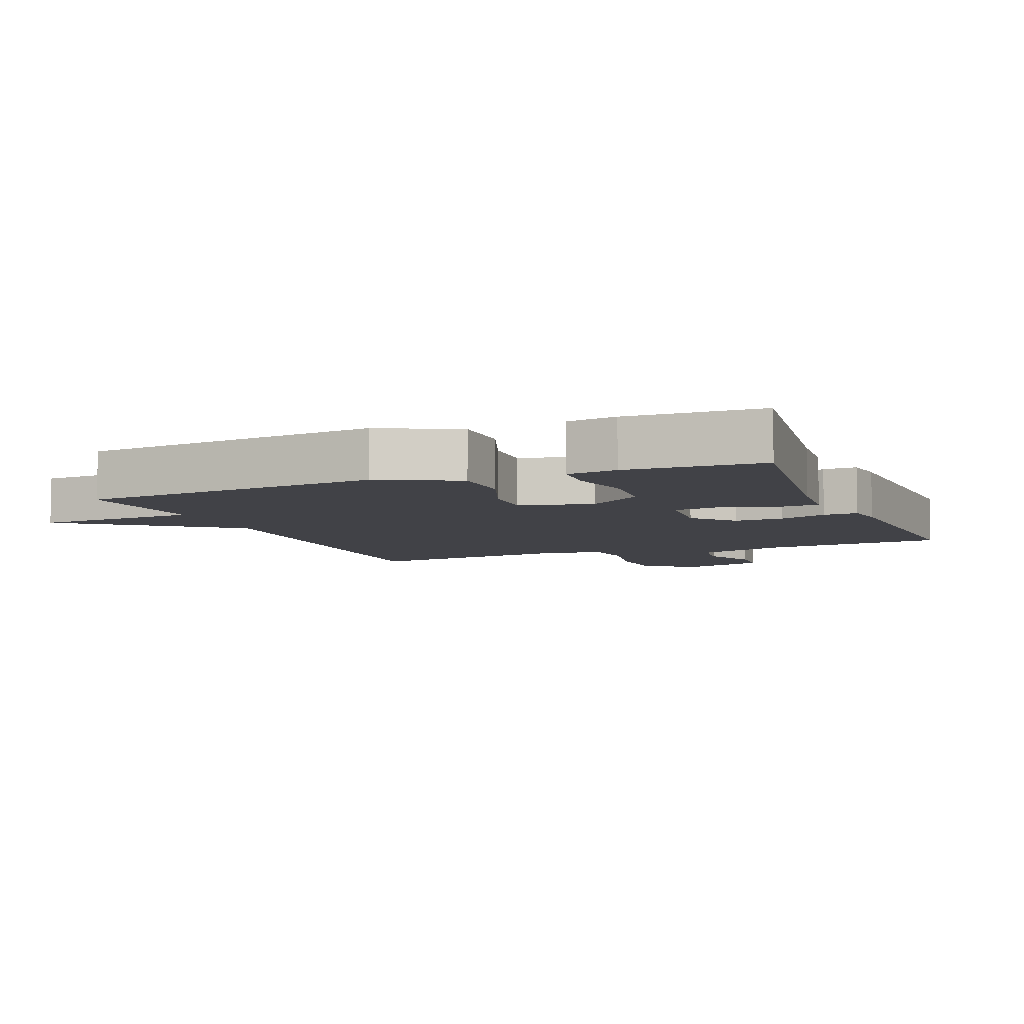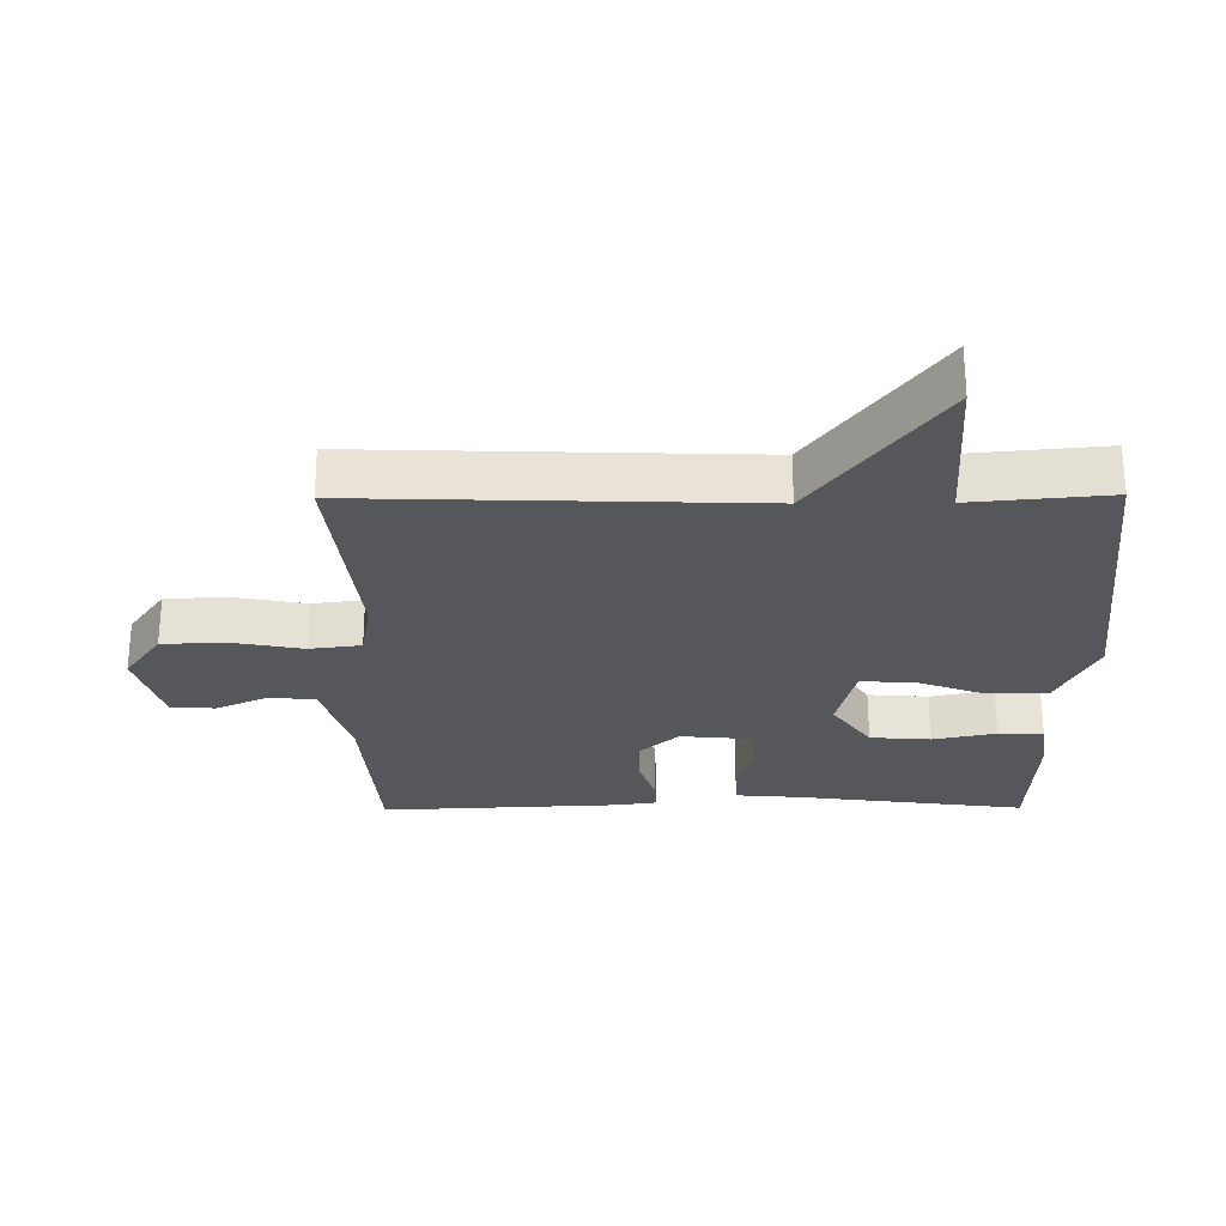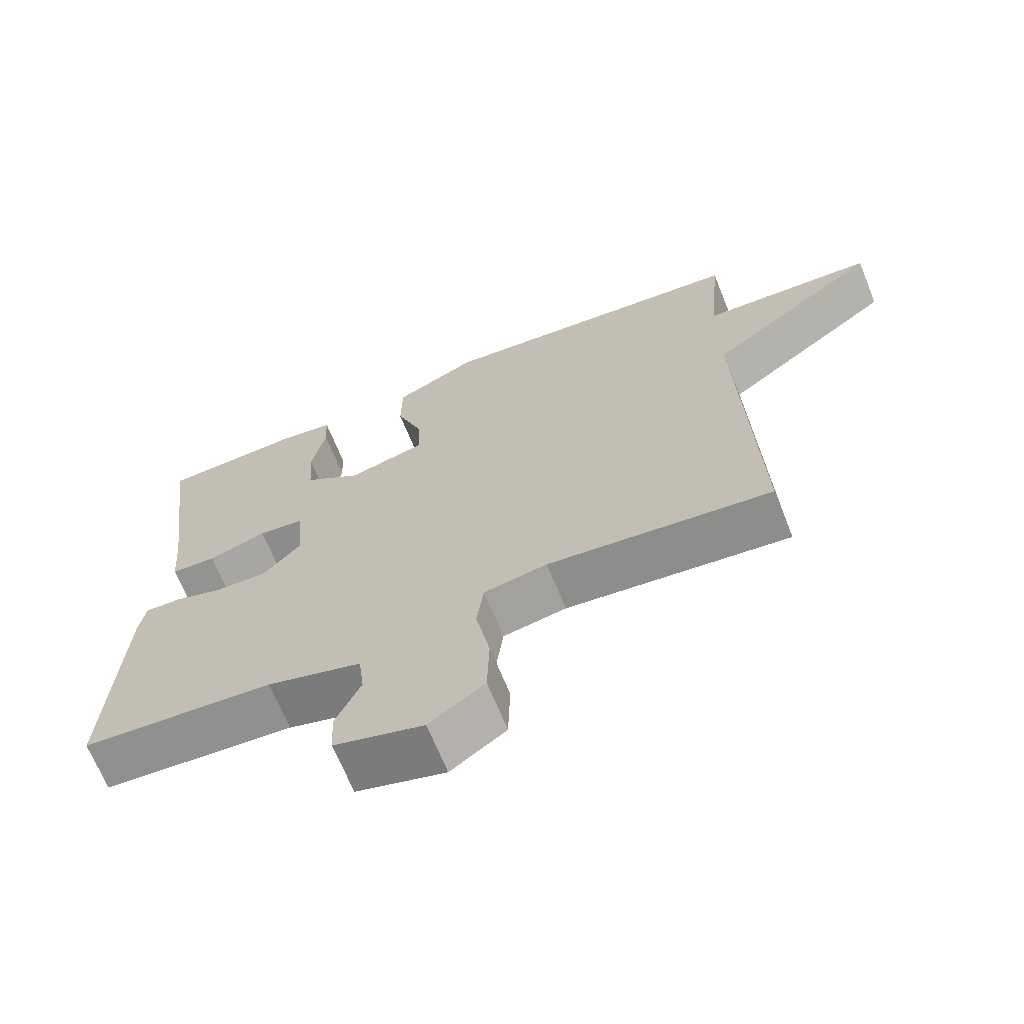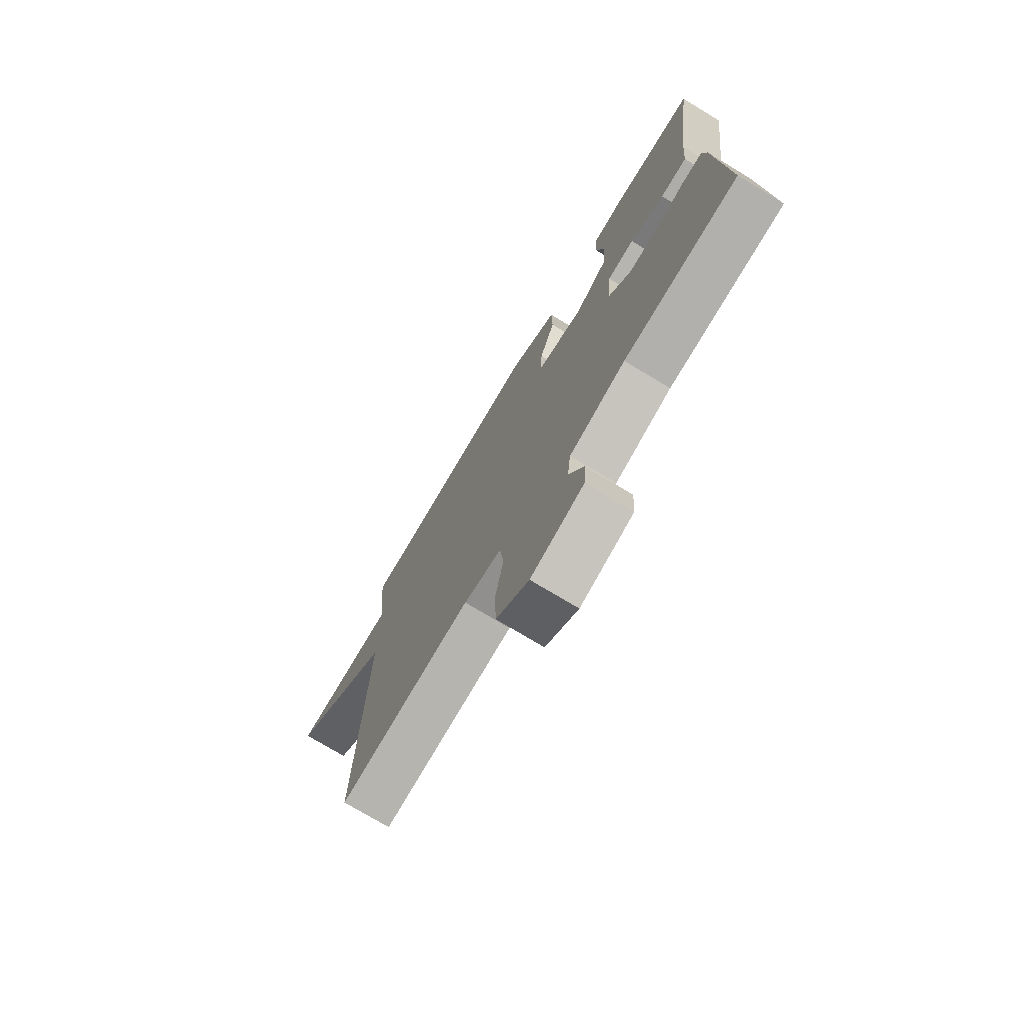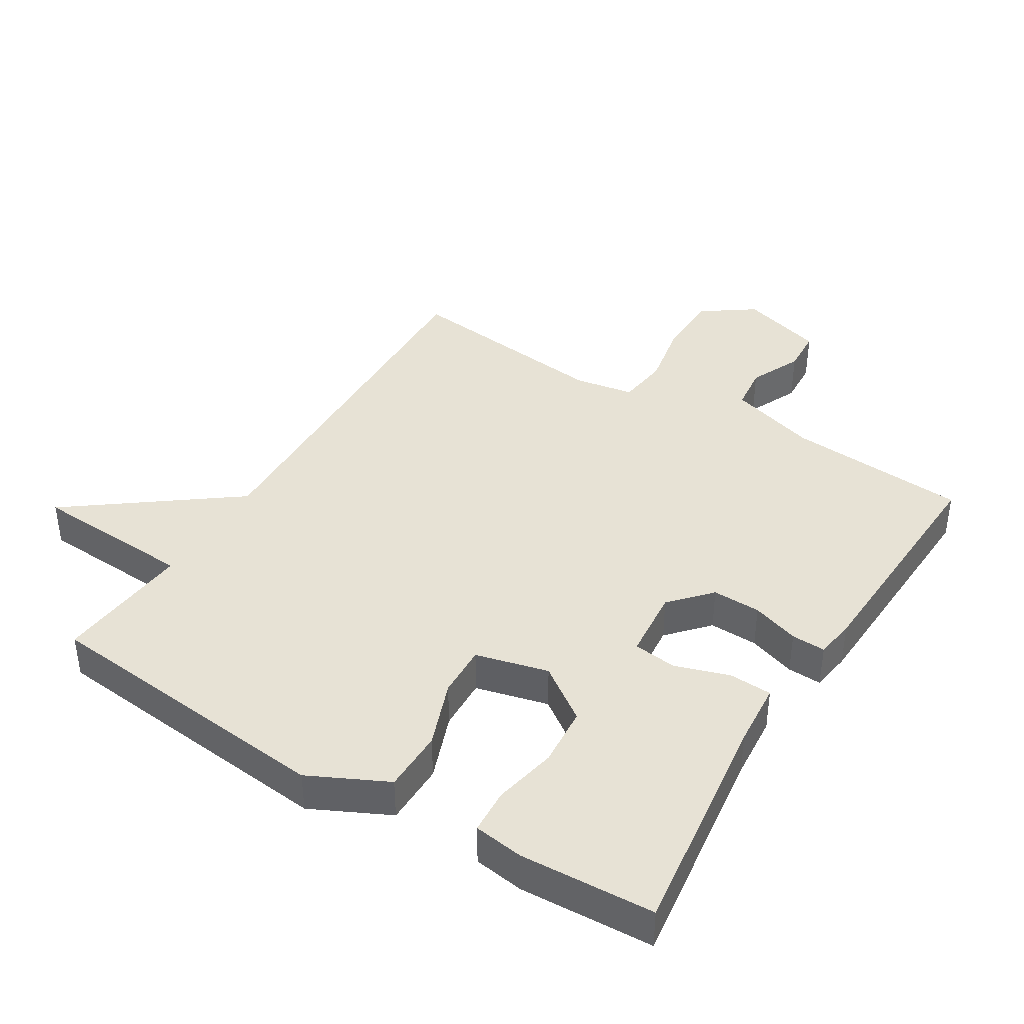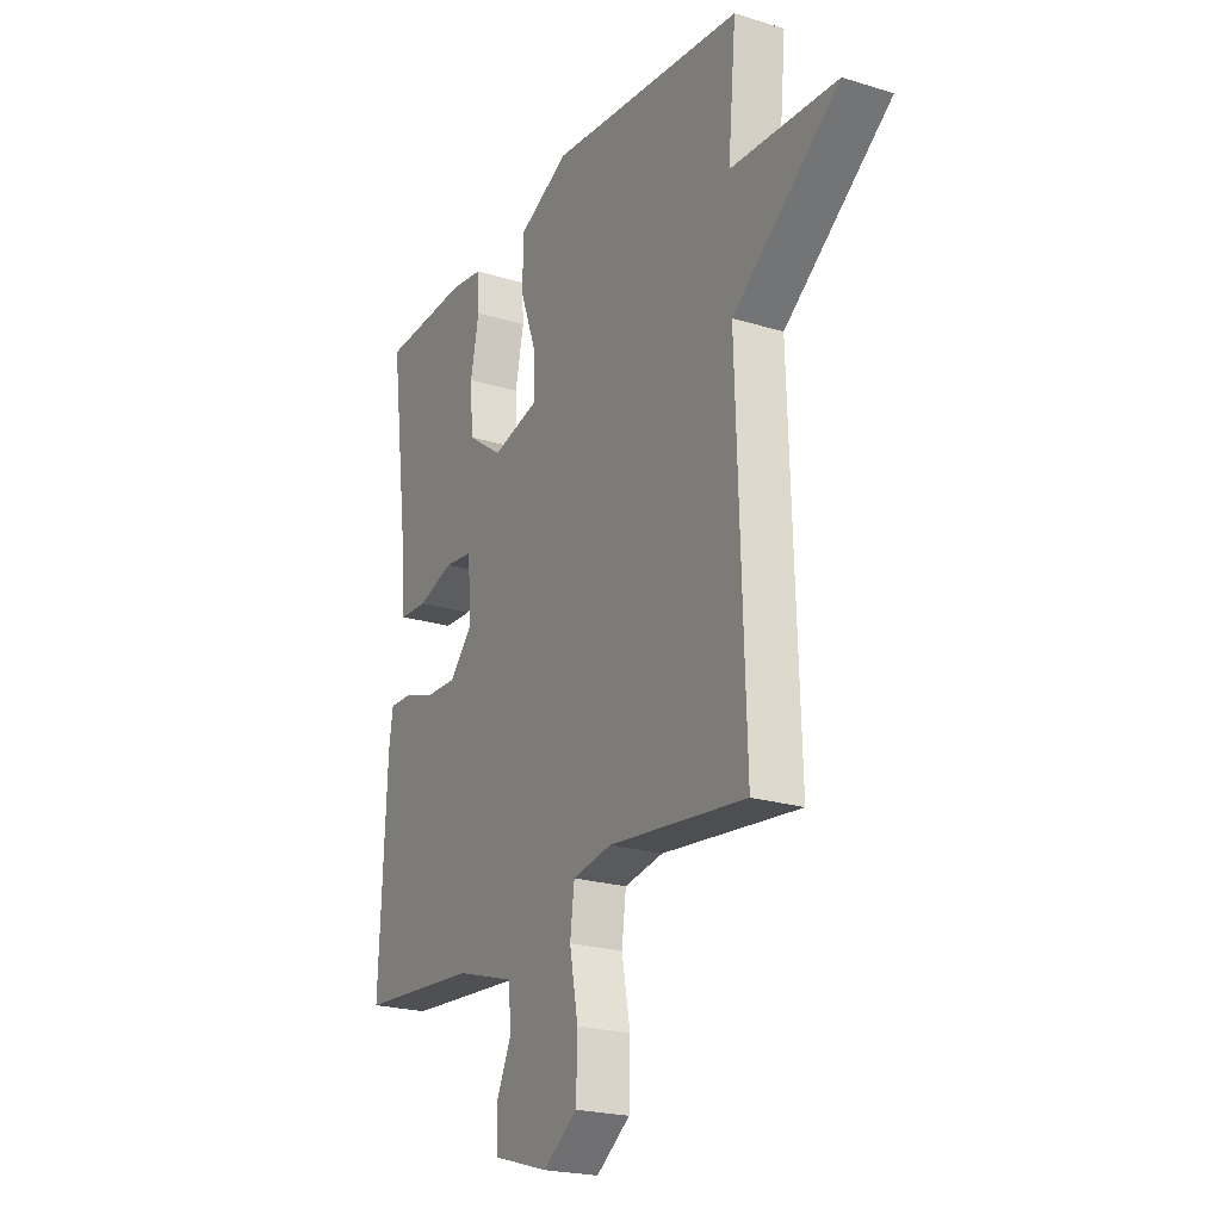
<metadata>
{"format":"obj","ext":"obj","renderer":"f3d","projection":"perspective","resolution":1024,"background":"white","views":[{"elev":-6.8,"azim":22.1,"up":"+Y"},{"elev":-26.9,"azim":-89.5,"up":"+Y"},{"elev":-68.0,"azim":-158.0,"up":"+Z"},{"elev":-74.7,"azim":58.9,"up":"+Z"},{"elev":40.3,"azim":31.6,"up":"+Y"},{"elev":-22.4,"azim":-118.0,"up":"+Z"}]}
</metadata>
<code>
v 0.5 0.07 -0.5
v 0.224 0.07 -0.521
v 0.088 0.07 -0.562
v 0.08 0.07 -0.631
v 0.116 0.07 -0.71
v 0.112 0.07 -0.778
v -0.016 0.07 -0.816
v -0.095 0.07 -0.76
v -0.098 0.07 -0.662
v -0.078 0.07 -0.557
v -0.088 0.07 -0.479
v -0.179 0.07 -0.463
v -0.5 0.07 -0.5
v -0.481 0.07 0.092
v -0.729 0.07 0.278
v -0.481 0.07 0.292
v -0.5 0.07 0.5
v -0.045 0.07 0.546
v 0.074 0.07 0.488
v 0.075 0.07 0.393
v 0.037 0.07 0.291
v 0.034 0.07 0.211
v 0.145 0.07 0.183
v 0.228 0.07 0.242
v 0.235 0.07 0.334
v 0.215 0.07 0.43
v 0.219 0.07 0.499
v 0.295 0.07 0.51
v 0.5 0.07 0.5
v 0.454 0.07 0.151
v 0.446 0.07 0.052
v 0.381 0.07 0.049
v 0.297 0.07 0.076
v 0.231 0.07 0.068
v 0.221 0.07 -0.04
v 0.276 0.07 -0.101
v 0.35 0.07 -0.099
v 0.422 0.07 -0.075
v 0.474 0.07 -0.073
v 0.483 0.07 -0.133
v 0.5 0 -0.5
v 0.224 0 -0.521
v 0.088 0 -0.562
v 0.08 0 -0.631
v 0.116 0 -0.71
v 0.112 0 -0.778
v -0.016 0 -0.816
v -0.095 0 -0.76
v -0.098 0 -0.662
v -0.078 0 -0.557
v -0.088 0 -0.479
v -0.179 0 -0.463
v -0.5 0 -0.5
v -0.481 0 0.092
v -0.729 0 0.278
v -0.481 0 0.292
v -0.5 0 0.5
v -0.045 0 0.546
v 0.074 0 0.488
v 0.075 0 0.393
v 0.037 0 0.291
v 0.034 0 0.211
v 0.145 0 0.183
v 0.228 0 0.242
v 0.235 0 0.334
v 0.215 0 0.43
v 0.219 0 0.499
v 0.295 0 0.51
v 0.5 0 0.5
v 0.454 0 0.151
v 0.446 0 0.052
v 0.381 0 0.049
v 0.297 0 0.076
v 0.231 0 0.068
v 0.221 0 -0.04
v 0.276 0 -0.101
v 0.35 0 -0.099
v 0.422 0 -0.075
v 0.474 0 -0.073
v 0.483 0 -0.133
f 40 1 2
f 39 40 2
f 38 39 2
f 37 38 2
f 36 37 2 3
f 35 36 3
f 34 35 3
f 30 31 32 33
f 29 30 33
f 28 29 33
f 27 28 33
f 26 27 33
f 25 26 33
f 24 25 33 34
f 23 24 34 3
f 19 20 21
f 18 19 21
f 17 18 21
f 16 17 21
f 16 21 22
f 15 16 22
f 14 15 22
f 14 22 23
f 13 14 23
f 12 13 23
f 8 9 10
f 7 8 10
f 6 7 10
f 5 6 10
f 4 5 10
f 4 10 11
f 3 4 11
f 23 3 11
f 11 12 23
f 42 41 80
f 42 80 79
f 42 79 78
f 42 78 77
f 43 42 77 76
f 43 76 75
f 43 75 74
f 73 72 71 70
f 73 70 69
f 73 69 68
f 73 68 67
f 73 67 66
f 73 66 65
f 74 73 65 64
f 43 74 64 63
f 61 60 59
f 61 59 58
f 61 58 57
f 61 57 56
f 62 61 56
f 62 56 55
f 62 55 54
f 63 62 54
f 63 54 53
f 63 53 52
f 50 49 48
f 50 48 47
f 50 47 46
f 50 46 45
f 50 45 44
f 51 50 44
f 51 44 43
f 51 43 63
f 63 52 51
f 1 41 42 2
f 2 42 43 3
f 3 43 44 4
f 4 44 45 5
f 5 45 46 6
f 6 46 47 7
f 7 47 48 8
f 8 48 49 9
f 9 49 50 10
f 10 50 51 11
f 11 51 52 12
f 12 52 53 13
f 13 53 54 14
f 14 54 55 15
f 15 55 56 16
f 16 56 57 17
f 17 57 58 18
f 18 58 59 19
f 19 59 60 20
f 20 60 61 21
f 21 61 62 22
f 22 62 63 23
f 23 63 64 24
f 24 64 65 25
f 25 65 66 26
f 26 66 67 27
f 27 67 68 28
f 28 68 69 29
f 29 69 70 30
f 30 70 71 31
f 31 71 72 32
f 32 72 73 33
f 33 73 74 34
f 34 74 75 35
f 35 75 76 36
f 36 76 77 37
f 37 77 78 38
f 38 78 79 39
f 39 79 80 40
f 40 80 41 1

</code>
